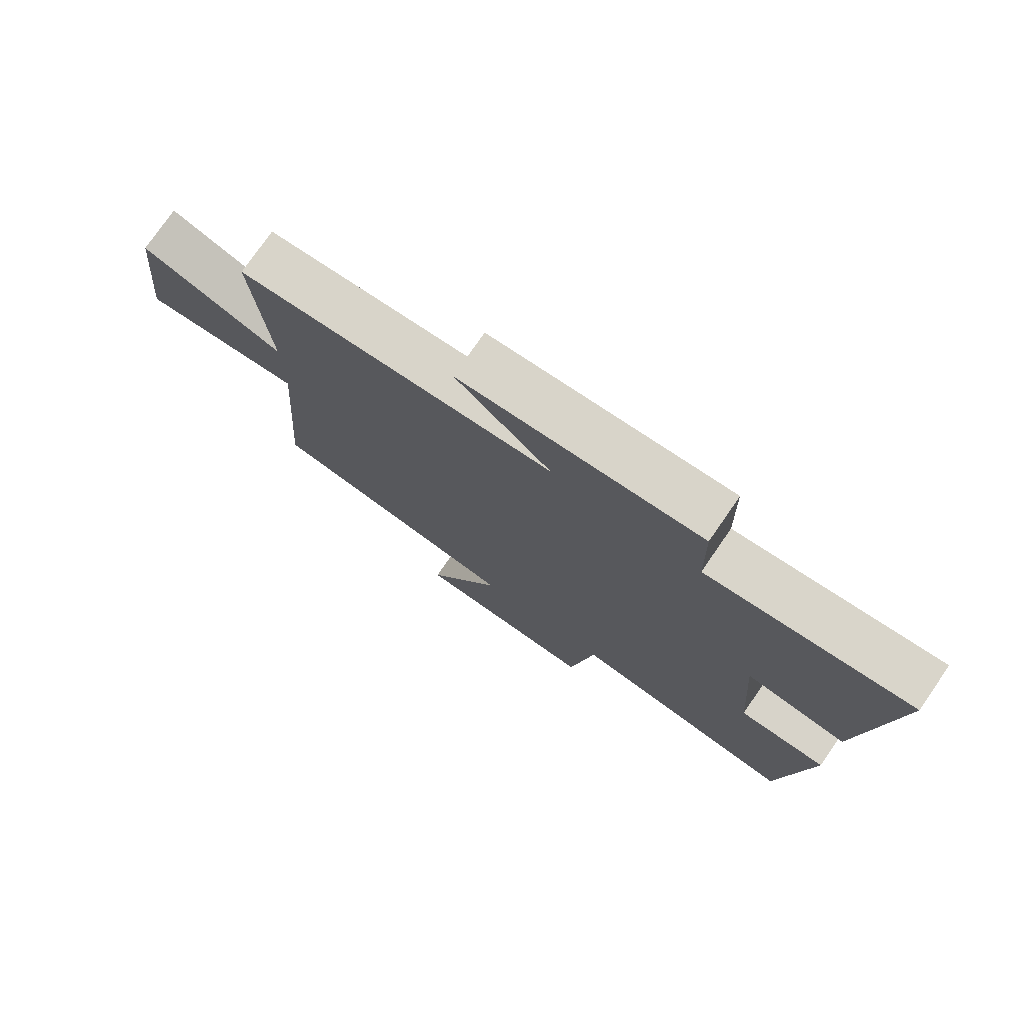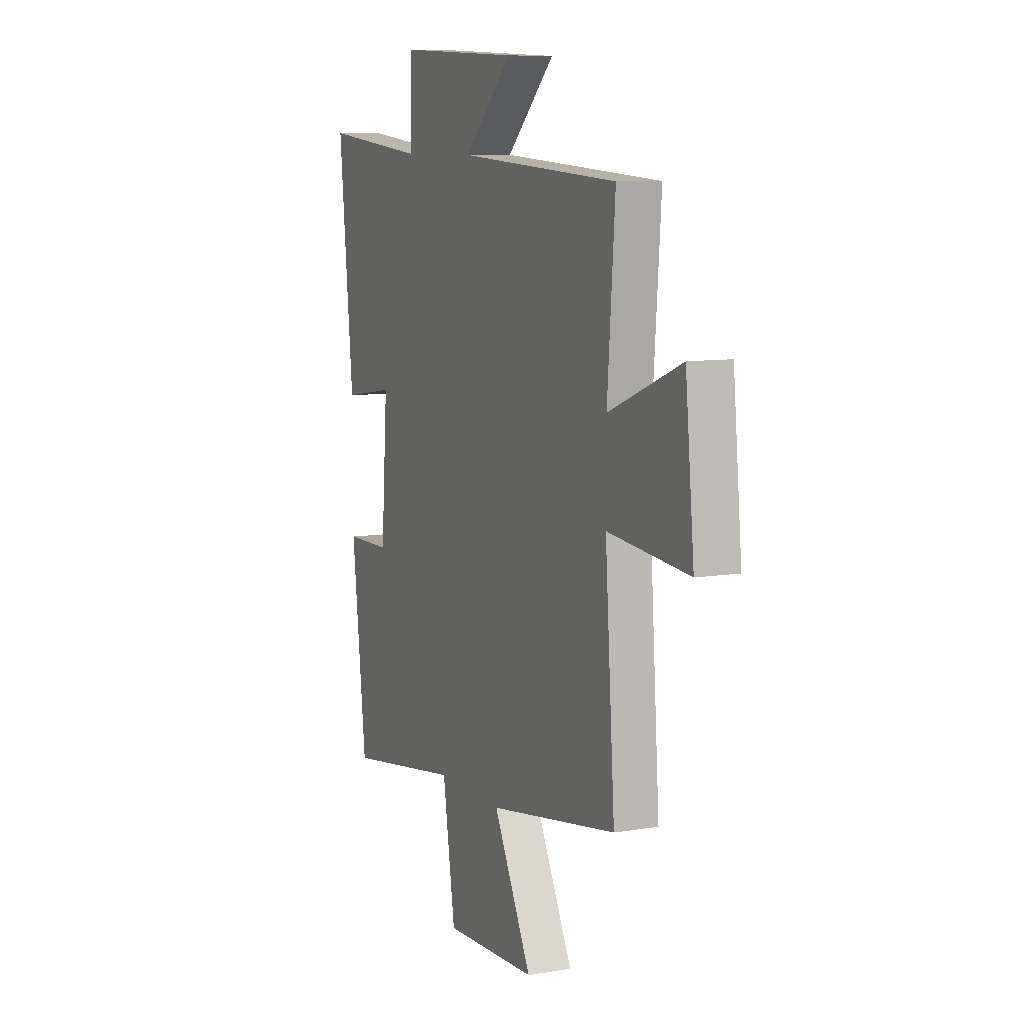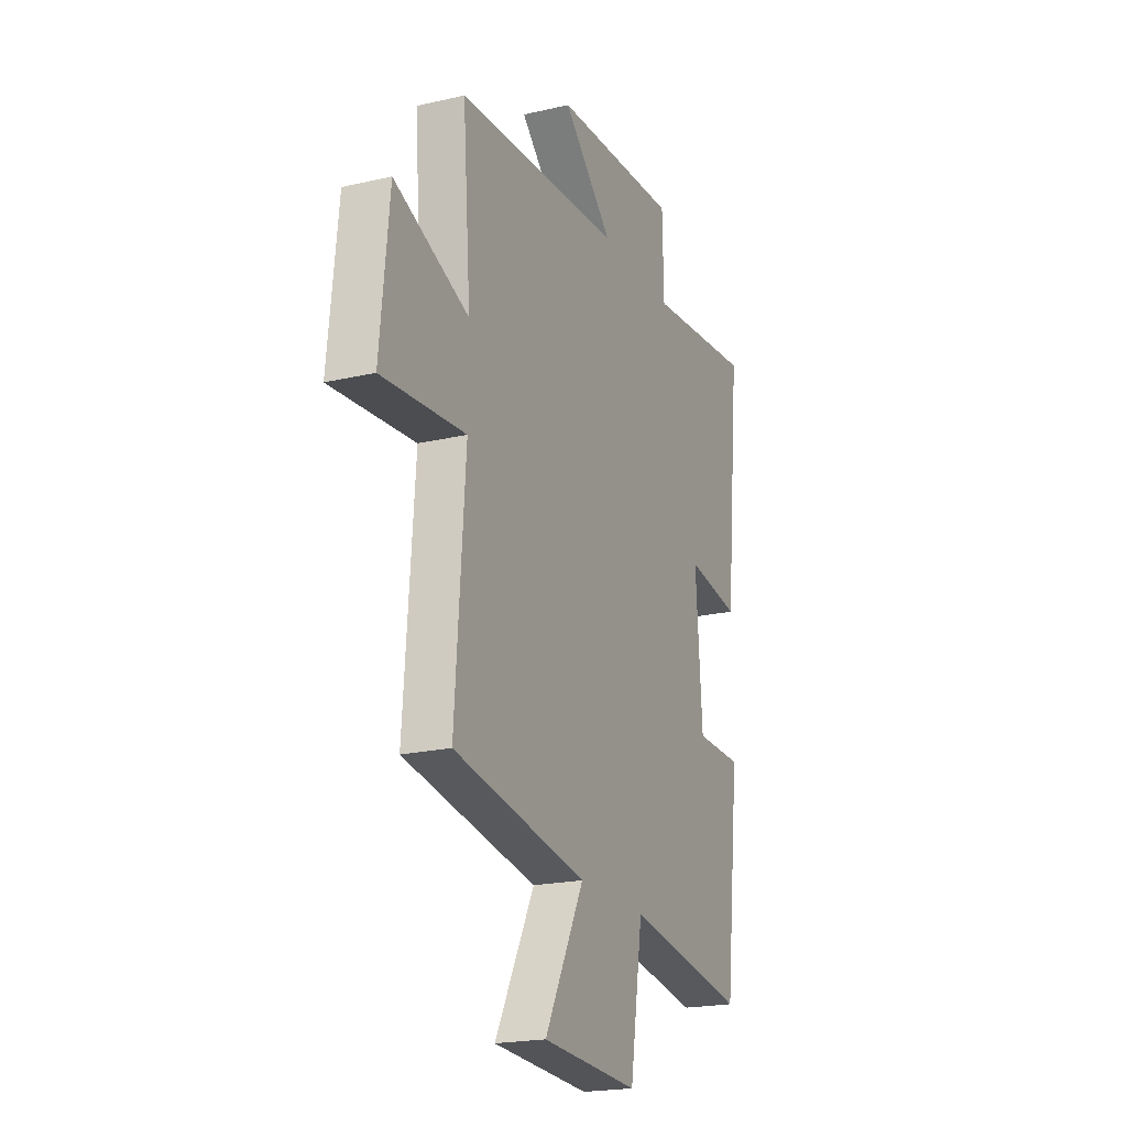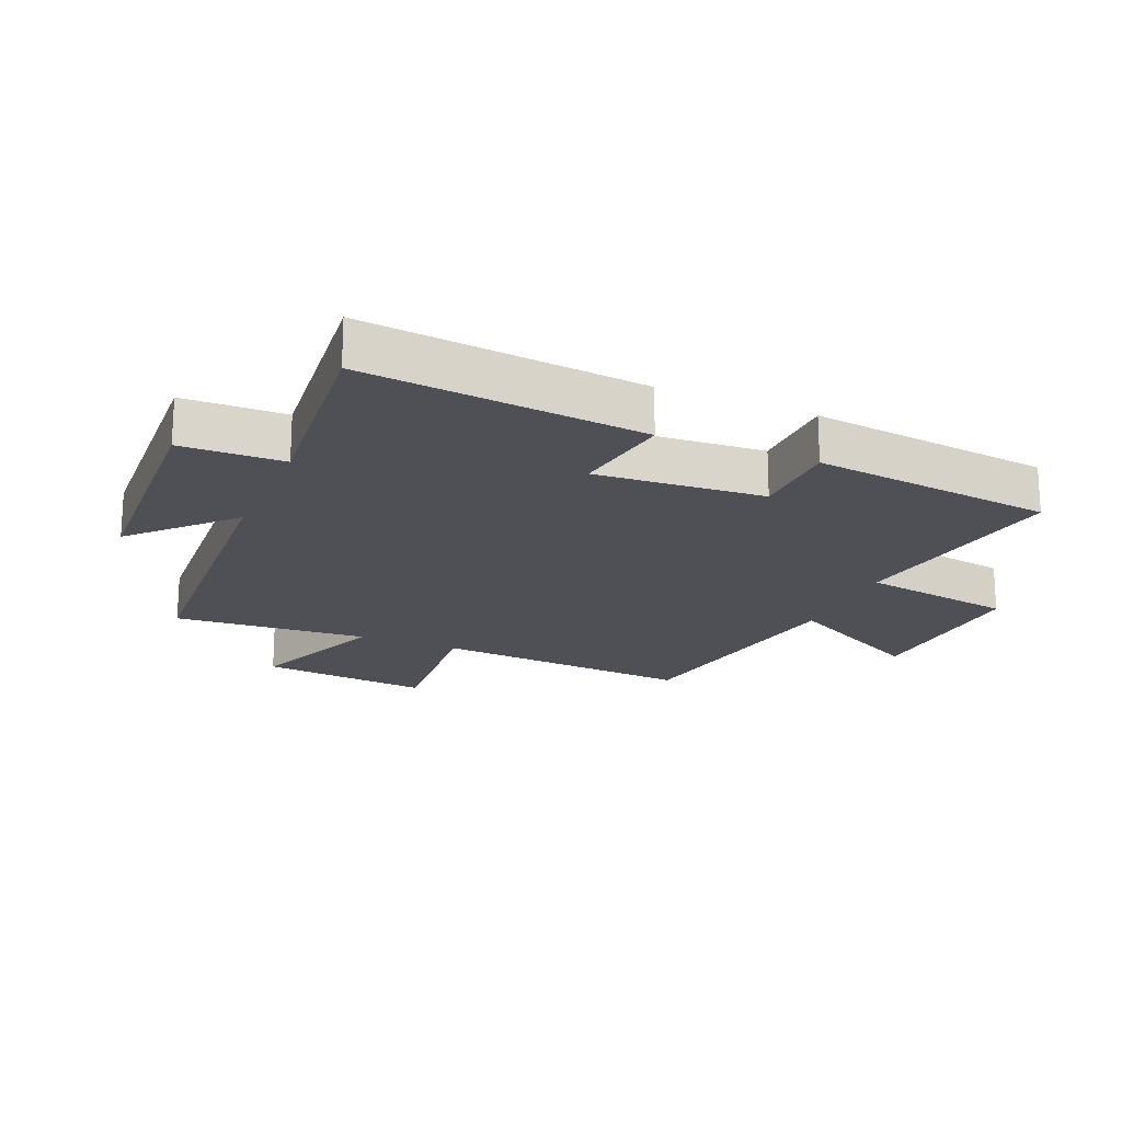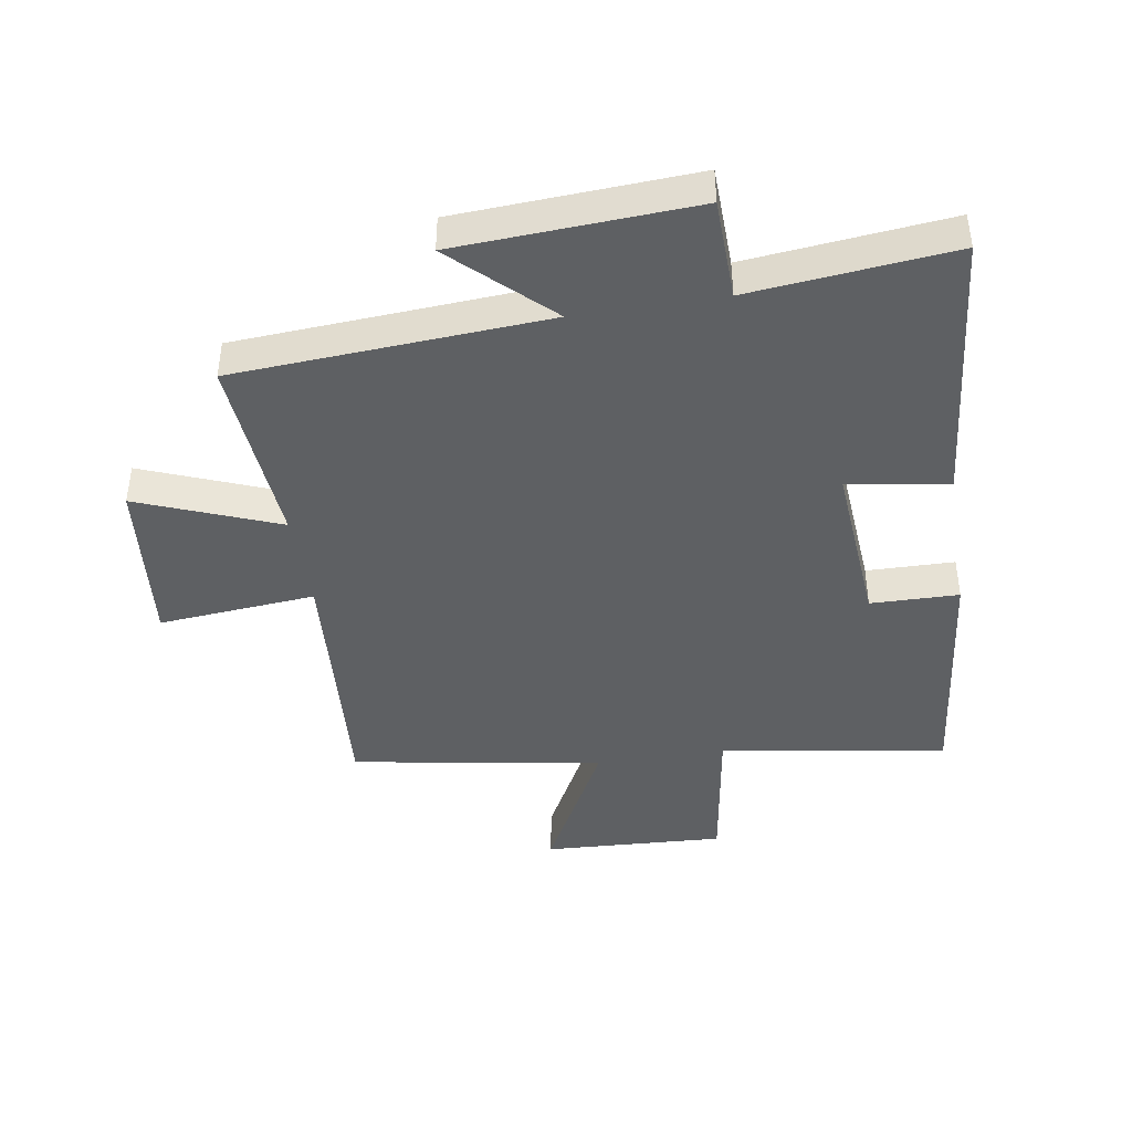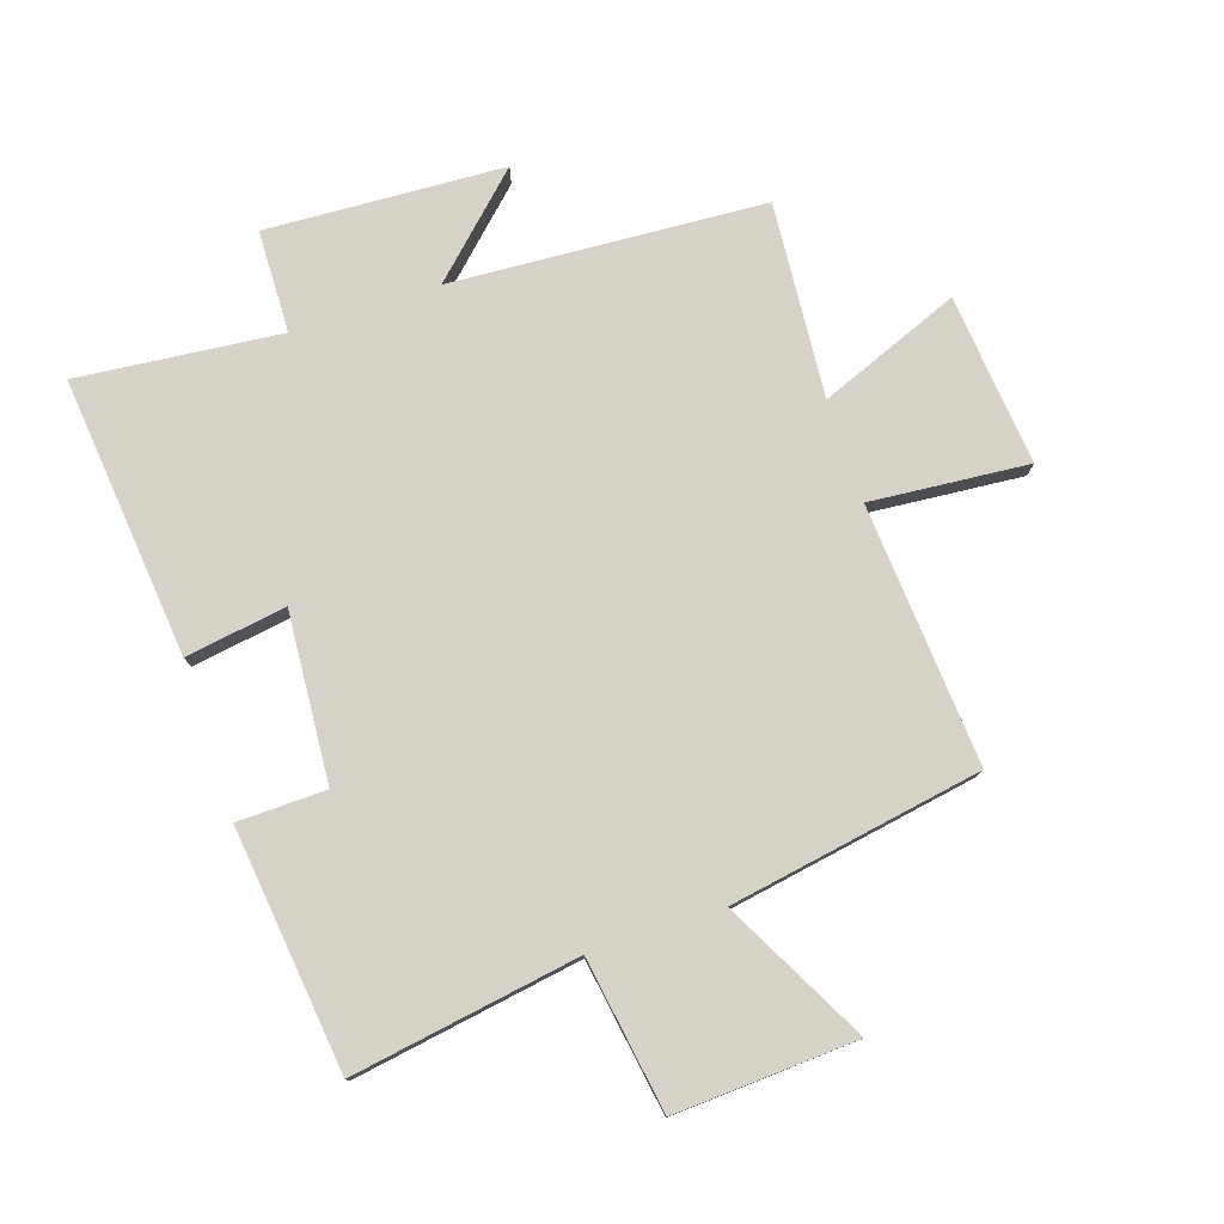
<metadata>
{"format":"obj","ext":"obj","renderer":"f3d","projection":"perspective","resolution":1024,"background":"white","views":[{"elev":76.3,"azim":34.6,"up":"+Z"},{"elev":8.9,"azim":-114.1,"up":"+Z"},{"elev":-20.6,"azim":-67.1,"up":"+Z"},{"elev":-19.4,"azim":66.9,"up":"+Y"},{"elev":-42.7,"azim":9.3,"up":"+Y"},{"elev":77.9,"azim":161.7,"up":"+Y"}]}
</metadata>
<code>
v -0.524 0.07 0.469
v -0.019 0.07 0.5
v -0.171 0.07 0.645
v 0.213 0.07 0.665
v 0.217 0.07 0.5
v 0.545 0.07 0.533
v 0.5 0.07 0.081
v 0.337 0.07 0.106
v 0.357 0.07 -0.166
v 0.5 0.07 -0.169
v 0.455 0.07 -0.559
v 0.088 0.07 -0.5
v 0.049 0.07 -0.747
v -0.245 0.07 -0.731
v -0.124 0.07 -0.5
v -0.531 0.07 -0.43
v -0.5 0.07 -0.009
v -0.755 0.07 -0.031
v -0.727 0.07 0.245
v -0.5 0.07 0.155
v -0.524 0 0.469
v -0.019 0 0.5
v -0.171 0 0.645
v 0.213 0 0.665
v 0.217 0 0.5
v 0.545 0 0.533
v 0.5 0 0.081
v 0.337 0 0.106
v 0.357 0 -0.166
v 0.5 0 -0.169
v 0.455 0 -0.559
v 0.088 0 -0.5
v 0.049 0 -0.747
v -0.245 0 -0.731
v -0.124 0 -0.5
v -0.531 0 -0.43
v -0.5 0 -0.009
v -0.755 0 -0.031
v -0.727 0 0.245
v -0.5 0 0.155
f 17 18 19 20
f 15 16 17
f 15 17 20
f 12 13 14 15
f 12 15 20 1
f 9 10 11 12
f 8 9 12 1
f 5 6 7 8
f 2 3 4 5
f 1 2 5 8
f 40 39 38 37
f 37 36 35
f 40 37 35
f 35 34 33 32
f 21 40 35 32
f 32 31 30 29
f 21 32 29 28
f 28 27 26 25
f 25 24 23 22
f 28 25 22 21
f 1 21 22 2
f 2 22 23 3
f 3 23 24 4
f 4 24 25 5
f 5 25 26 6
f 6 26 27 7
f 7 27 28 8
f 8 28 29 9
f 9 29 30 10
f 10 30 31 11
f 11 31 32 12
f 12 32 33 13
f 13 33 34 14
f 14 34 35 15
f 15 35 36 16
f 16 36 37 17
f 17 37 38 18
f 18 38 39 19
f 19 39 40 20
f 20 40 21 1

</code>
